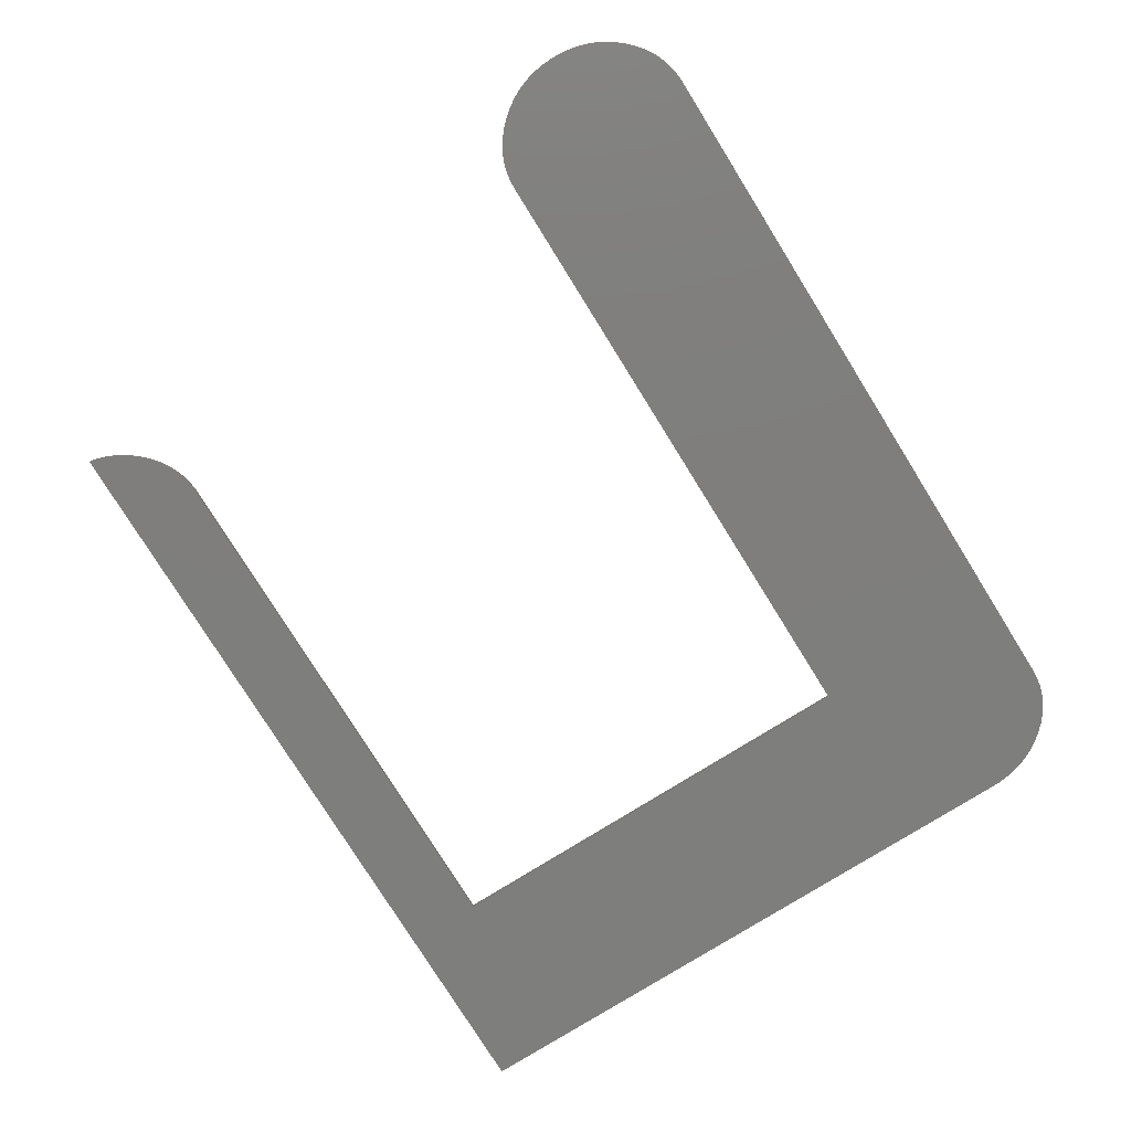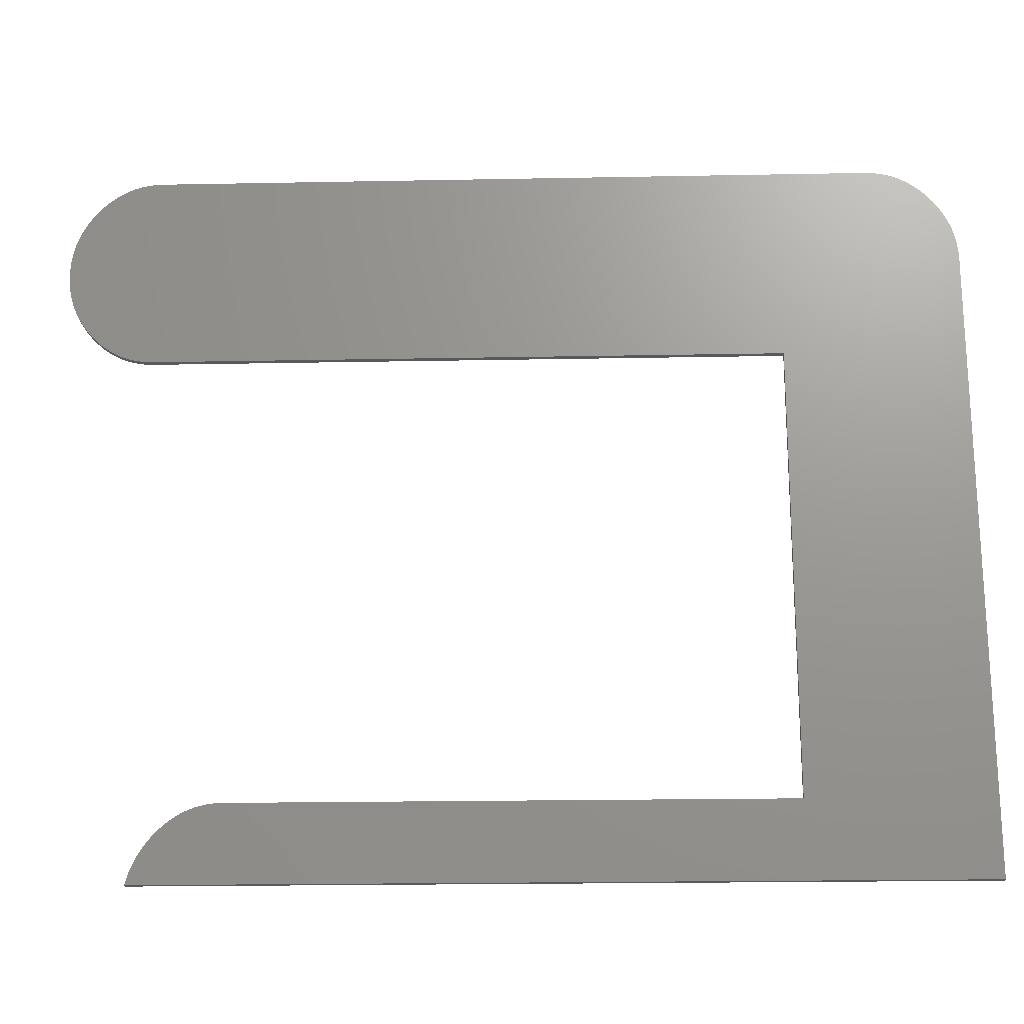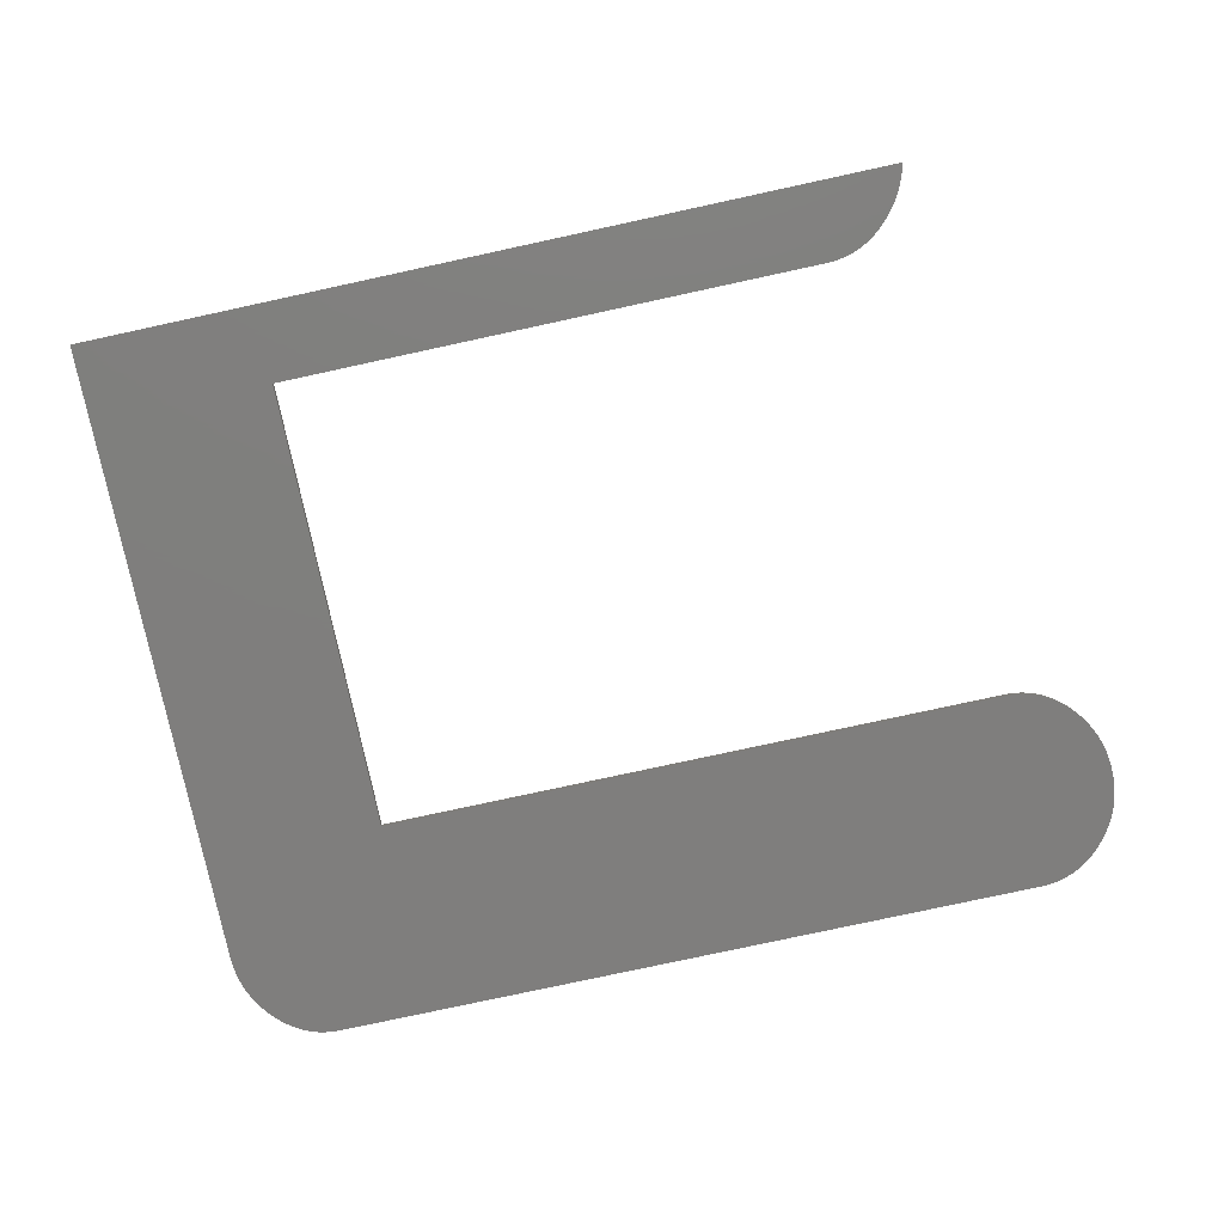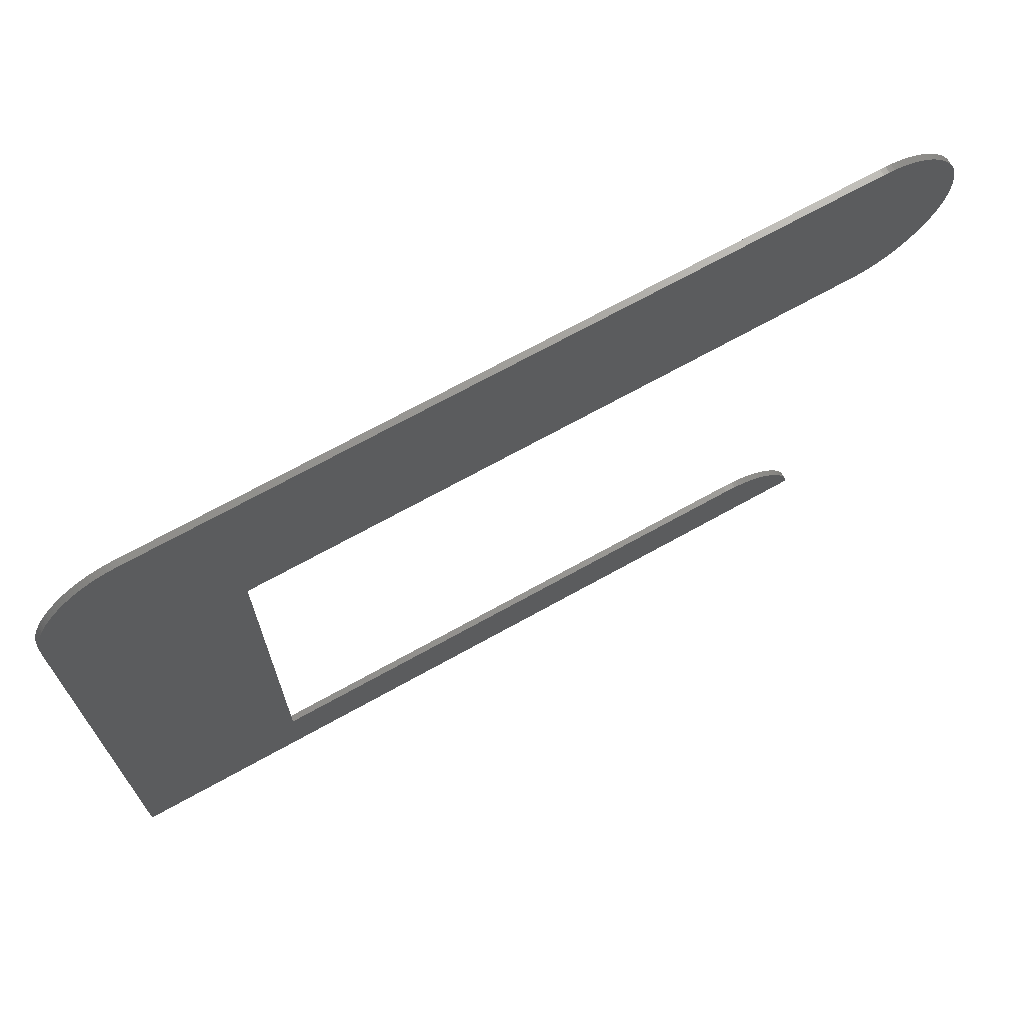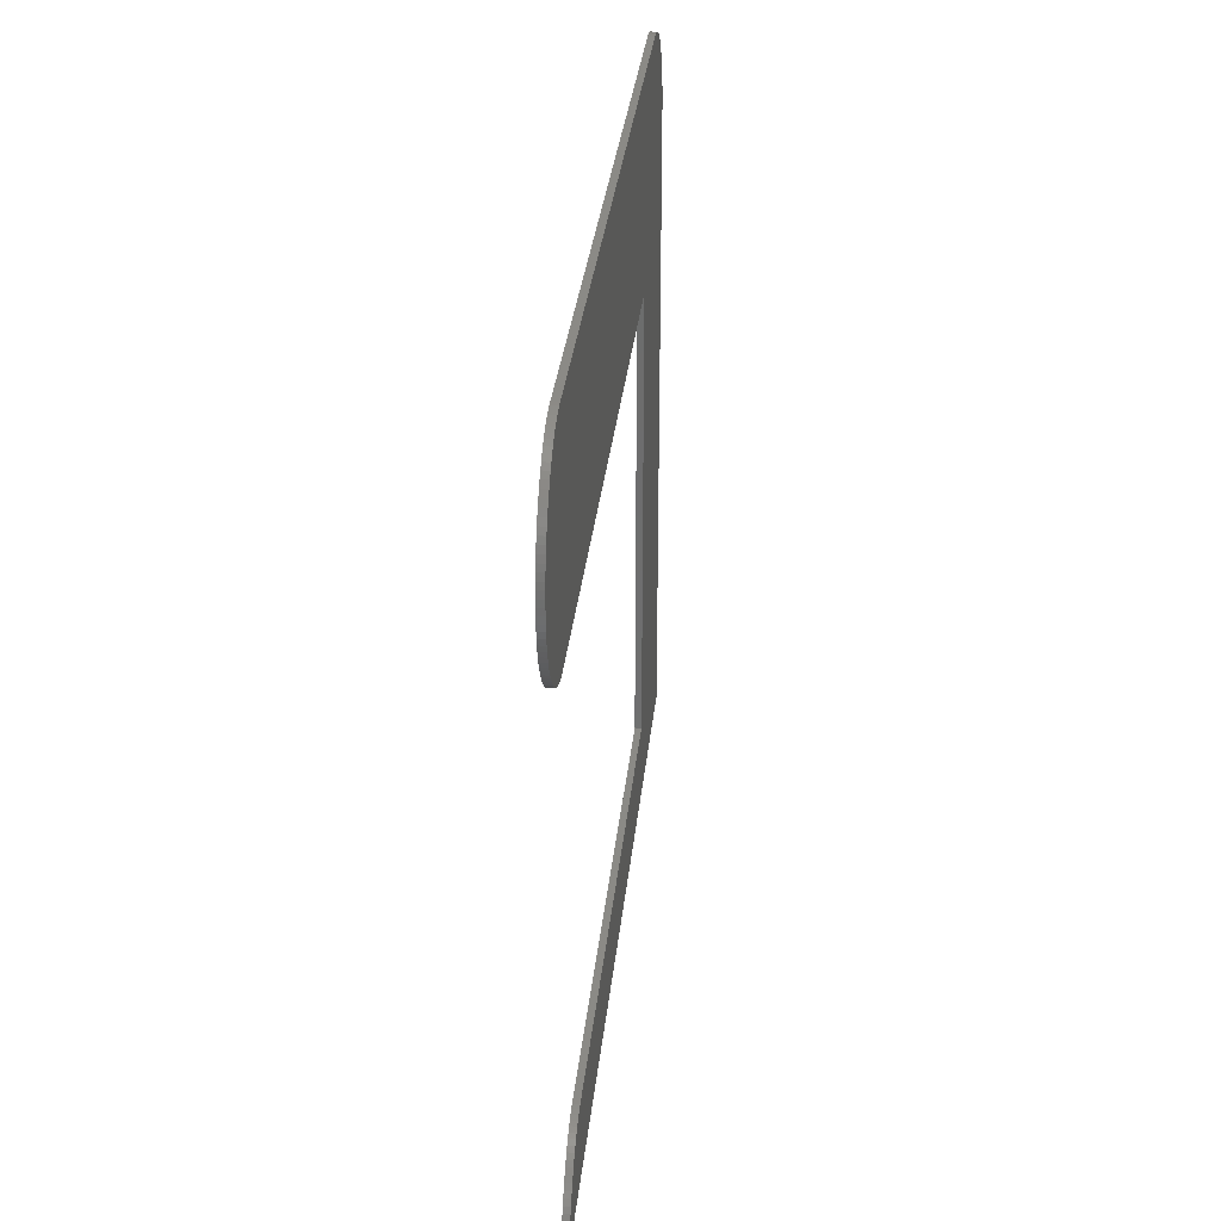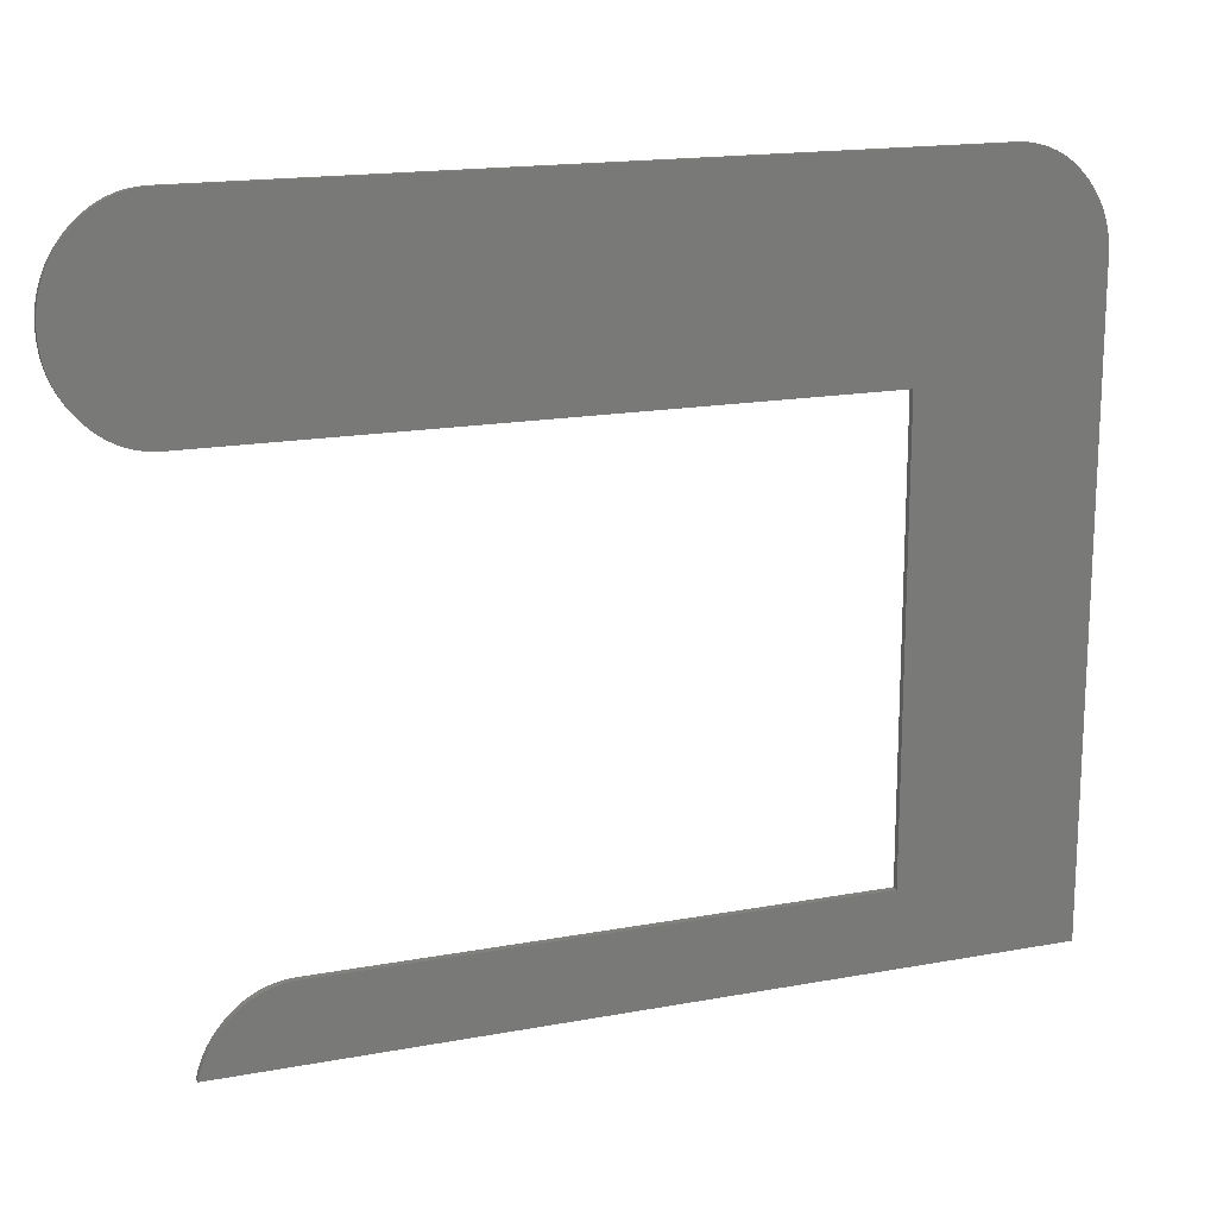
<metadata>
{"format":"stl","ext":"stl","renderer":"f3d","projection":"perspective","resolution":1024,"background":"white","views":[{"elev":-78.1,"azim":121.9,"up":"+Z"},{"elev":-20.3,"azim":-178.0,"up":"+Y"},{"elev":-78.7,"azim":12.2,"up":"+Z"},{"elev":70.0,"azim":-29.1,"up":"+Y"},{"elev":30.3,"azim":95.6,"up":"+Y"},{"elev":16.9,"azim":159.5,"up":"+Y"}]}
</metadata>
<code>
# stl→obj: 214 verts, 424 faces
v 43.6 -0.4017 0.091
v 43.66 -0.6676 0.091
v 43.67 -0.7 0.091
v 43.19 0.5981 0.091
v 43.31 0.3577 0.091
v 39.58 2.873 0.091
v 43.52 -0.1422 0.091
v 43.05 0.8321 0.091
v 42.89 1.06 0.091
v 42.73 1.281 0.091
v 42.54 1.496 0.091
v 42.15 1.887 0.091
v 42.35 1.7 0.091
v 39.85 2.865 0.091
v 41.95 2.058 0.091
v 41.52 2.351 0.091
v 41.74 2.213 0.091
v 40.1 2.84 0.091
v 41.3 2.474 0.091
v 40.6 2.742 0.091
v 41.07 2.58 0.091
v 40.84 2.669 0.091
v 40.35 2.8 0.091
v 43.42 0.1109 0.091
v 14.39 2.873 0.091
v 5.995 -0.7 0.091
v 8.941 33.01 0.091
v 9.18 33.08 0.091
v 8.708 32.92 0.091
v 45.27 24.17 0.091
v 45.04 24.08 0.091
v 44.8 24.01 0.091
v 45.5 24.28 0.091
v 44.55 23.95 0.091
v 45.72 24.4 0.091
v 44.3 23.91 0.091
v 45.94 24.54 0.091
v 44.05 23.88 0.091
v 46.15 24.69 0.091
v 43.78 23.88 0.091
v 46.35 24.86 0.091
v 46.55 25.05 0.091
v 46.74 25.25 0.091
v 46.93 25.47 0.091
v 47.1 25.69 0.091
v 47.25 25.92 0.091
v 47.39 26.15 0.091
v 47.51 26.39 0.091
v 47.62 26.64 0.091
v 47.72 26.89 0.091
v 47.8 27.15 0.091
v 47.86 27.42 0.091
v 47.92 27.69 0.091
v 47.95 27.97 0.091
v 47.97 28.25 0.091
v 47.98 28.54 0.091
v 43.78 33.21 0.091
v 47.95 29.12 0.091
v 47.97 28.83 0.091
v 47.62 30.45 0.091
v 47.72 30.2 0.091
v 46.35 32.23 0.091
v 46.55 32.04 0.091
v 46.93 31.62 0.091
v 47.09 31.4 0.091
v 47.25 31.17 0.091
v 47.39 30.94 0.091
v 46.74 31.83 0.091
v 46.15 32.4 0.091
v 44.05 33.2 0.091
v 44.3 33.18 0.091
v 45.94 32.55 0.091
v 45.72 32.69 0.091
v 44.55 33.14 0.091
v 45.5 32.81 0.091
v 44.8 33.08 0.091
v 45.27 32.92 0.091
v 45.04 33.01 0.091
v 47.51 30.7 0.091
v 47.8 29.94 0.091
v 47.86 29.67 0.091
v 47.92 29.4 0.091
v 14.39 23.88 0.091
v 10.19 33.21 0.091
v 8.48 32.81 0.091
v 9.425 33.14 0.091
v 8.258 32.69 0.091
v 9.676 33.18 0.091
v 8.042 32.55 0.091
v 9.932 33.2 0.091
v 7.831 32.4 0.091
v 7.626 32.23 0.091
v 7.427 32.04 0.091
v 7.234 31.83 0.091
v 7.05 31.62 0.091
v 6.882 31.4 0.091
v 6.728 31.17 0.091
v 6.589 30.94 0.091
v 6.464 30.7 0.091
v 6.354 30.45 0.091
v 6.259 30.2 0.091
v 6.178 29.94 0.091
v 6.113 29.67 0.091
v 6.061 29.4 0.091
v 6.025 29.12 0.091
v 6.003 28.83 0.091
v 5.995 28.54 0.091
v 43.67 -0.7 0.391
v 43.66 -0.6676 0.391
v 43.6 -0.4017 0.391
v 39.58 2.873 0.391
v 43.31 0.3577 0.391
v 43.19 0.5981 0.391
v 43.52 -0.1422 0.391
v 43.05 0.8321 0.391
v 42.73 1.281 0.391
v 42.89 1.06 0.391
v 42.54 1.496 0.391
v 42.35 1.7 0.391
v 42.15 1.887 0.391
v 41.95 2.058 0.391
v 39.85 2.865 0.391
v 40.1 2.84 0.391
v 41.74 2.213 0.391
v 41.52 2.351 0.391
v 41.07 2.58 0.391
v 40.6 2.742 0.391
v 41.3 2.474 0.391
v 40.84 2.669 0.391
v 40.35 2.8 0.391
v 43.42 0.1109 0.391
v 14.39 2.873 0.391
v 5.995 -0.7 0.391
v 8.708 32.92 0.391
v 9.18 33.08 0.391
v 8.941 33.01 0.391
v 44.8 24.01 0.391
v 45.04 24.08 0.391
v 45.27 24.17 0.391
v 45.5 24.28 0.391
v 44.55 23.95 0.391
v 45.72 24.4 0.391
v 44.3 23.91 0.391
v 45.94 24.54 0.391
v 44.05 23.88 0.391
v 46.15 24.69 0.391
v 43.78 23.88 0.391
v 46.35 24.86 0.391
v 46.55 25.05 0.391
v 46.74 25.25 0.391
v 46.93 25.47 0.391
v 47.1 25.69 0.391
v 47.25 25.92 0.391
v 47.39 26.15 0.391
v 47.51 26.39 0.391
v 47.62 26.64 0.391
v 47.72 26.89 0.391
v 47.8 27.15 0.391
v 47.86 27.42 0.391
v 47.92 27.69 0.391
v 47.95 27.97 0.391
v 47.97 28.25 0.391
v 47.98 28.54 0.391
v 47.97 28.83 0.391
v 47.95 29.12 0.391
v 43.78 33.21 0.391
v 47.72 30.2 0.391
v 47.62 30.45 0.391
v 46.55 32.04 0.391
v 46.35 32.23 0.391
v 47.09 31.4 0.391
v 46.93 31.62 0.391
v 47.39 30.94 0.391
v 47.25 31.17 0.391
v 46.74 31.83 0.391
v 46.15 32.4 0.391
v 44.05 33.2 0.391
v 45.94 32.55 0.391
v 44.3 33.18 0.391
v 45.72 32.69 0.391
v 44.55 33.14 0.391
v 44.8 33.08 0.391
v 45.5 32.81 0.391
v 45.04 33.01 0.391
v 45.27 32.92 0.391
v 47.51 30.7 0.391
v 47.8 29.94 0.391
v 47.86 29.67 0.391
v 47.92 29.4 0.391
v 14.39 23.88 0.391
v 10.19 33.21 0.391
v 8.48 32.81 0.391
v 9.425 33.14 0.391
v 8.258 32.69 0.391
v 9.676 33.18 0.391
v 8.042 32.55 0.391
v 9.932 33.2 0.391
v 7.831 32.4 0.391
v 7.626 32.23 0.391
v 7.427 32.04 0.391
v 7.234 31.83 0.391
v 7.05 31.62 0.391
v 6.882 31.4 0.391
v 6.728 31.17 0.391
v 6.589 30.94 0.391
v 6.464 30.7 0.391
v 6.354 30.45 0.391
v 6.259 30.2 0.391
v 6.178 29.94 0.391
v 6.113 29.67 0.391
v 6.061 29.4 0.391
v 6.025 29.12 0.391
v 6.003 28.83 0.391
v 5.995 28.54 0.391
f 1 2 3
f 4 5 6
f 1 6 7
f 8 4 6
f 9 6 10
f 10 6 11
f 6 12 13
f 14 15 6
f 16 17 18
f 19 20 21
f 21 20 22
f 19 23 20
f 19 16 23
f 23 16 18
f 18 17 14
f 14 17 15
f 6 15 12
f 11 6 13
f 9 8 6
f 6 5 24
f 7 6 24
f 1 3 6
f 6 3 25
f 25 3 26
f 27 28 29
f 30 31 32
f 32 33 30
f 32 34 33
f 33 34 35
f 35 34 36
f 37 35 36
f 38 37 36
f 38 39 37
f 38 40 39
f 39 40 41
f 41 40 42
f 42 40 43
f 43 40 44
f 44 40 45
f 45 40 46
f 46 40 47
f 47 40 48
f 48 40 49
f 49 40 50
f 50 40 51
f 51 40 52
f 52 40 53
f 53 40 54
f 54 40 55
f 55 40 56
f 57 58 59
f 60 61 57
f 57 62 63
f 57 64 65
f 66 67 57
f 66 57 65
f 64 57 68
f 68 57 63
f 57 69 62
f 57 70 69
f 70 71 72
f 72 71 73
f 73 71 74
f 75 74 76
f 77 76 78
f 77 75 76
f 75 73 74
f 69 70 72
f 79 57 67
f 79 60 57
f 57 61 80
f 81 57 80
f 81 82 57
f 57 82 58
f 56 57 59
f 56 40 57
f 57 40 83
f 84 57 83
f 85 29 28
f 86 85 28
f 86 87 85
f 86 88 87
f 87 88 89
f 89 88 90
f 91 89 90
f 84 91 90
f 84 92 91
f 84 93 92
f 84 94 93
f 84 95 94
f 84 96 95
f 84 97 96
f 84 98 97
f 84 99 98
f 84 100 99
f 84 101 100
f 84 102 101
f 84 103 102
f 84 104 103
f 84 105 104
f 84 106 105
f 84 107 106
f 84 83 107
f 107 83 26
f 26 83 25
f 108 109 110
f 111 112 113
f 114 111 110
f 111 113 115
f 116 111 117
f 118 111 116
f 119 120 111
f 111 121 122
f 123 124 125
f 126 127 128
f 129 127 126
f 127 130 128
f 130 125 128
f 123 125 130
f 122 124 123
f 121 124 122
f 120 121 111
f 119 111 118
f 111 115 117
f 131 112 111
f 131 111 114
f 111 108 110
f 132 108 111
f 133 108 132
f 134 135 136
f 137 138 139
f 139 140 137
f 140 141 137
f 142 141 140
f 143 141 142
f 143 142 144
f 143 144 145
f 144 146 145
f 146 147 145
f 148 147 146
f 149 147 148
f 150 147 149
f 151 147 150
f 152 147 151
f 153 147 152
f 154 147 153
f 155 147 154
f 156 147 155
f 157 147 156
f 158 147 157
f 159 147 158
f 160 147 159
f 161 147 160
f 162 147 161
f 163 147 162
f 164 165 166
f 166 167 168
f 169 170 166
f 171 172 166
f 166 173 174
f 171 166 174
f 175 166 172
f 169 166 175
f 170 176 166
f 176 177 166
f 178 179 177
f 180 179 178
f 181 179 180
f 182 181 183
f 184 182 185
f 182 183 185
f 181 180 183
f 178 177 176
f 173 166 186
f 166 168 186
f 187 167 166
f 187 166 188
f 166 189 188
f 165 189 166
f 164 166 163
f 166 147 163
f 190 147 166
f 190 166 191
f 135 134 192
f 135 192 193
f 192 194 193
f 194 195 193
f 196 195 194
f 197 195 196
f 197 196 198
f 197 198 191
f 198 199 191
f 199 200 191
f 200 201 191
f 201 202 191
f 202 203 191
f 203 204 191
f 204 205 191
f 205 206 191
f 206 207 191
f 207 208 191
f 208 209 191
f 209 210 191
f 210 211 191
f 211 212 191
f 212 213 191
f 213 214 191
f 214 190 191
f 133 190 214
f 132 190 133
f 1 109 2
f 1 110 109
f 7 110 1
f 7 114 110
f 24 114 7
f 24 131 114
f 5 131 24
f 5 112 131
f 4 112 5
f 4 113 112
f 8 113 4
f 8 115 113
f 9 115 8
f 9 117 115
f 10 117 9
f 10 116 117
f 11 116 10
f 11 118 116
f 13 118 11
f 13 119 118
f 12 119 13
f 12 120 119
f 15 120 12
f 15 121 120
f 17 121 15
f 17 124 121
f 16 124 17
f 16 125 124
f 19 125 16
f 19 128 125
f 21 128 19
f 21 126 128
f 22 126 21
f 22 129 126
f 20 129 22
f 20 127 129
f 23 127 20
f 23 130 127
f 18 130 23
f 18 123 130
f 14 123 18
f 14 122 123
f 6 122 14
f 6 111 122
f 25 111 6
f 25 132 111
f 83 132 25
f 83 190 132
f 40 190 83
f 40 147 190
f 38 147 40
f 38 145 147
f 36 145 38
f 36 143 145
f 34 143 36
f 34 141 143
f 32 141 34
f 32 137 141
f 31 137 32
f 31 138 137
f 30 138 31
f 30 139 138
f 33 139 30
f 33 140 139
f 35 140 33
f 35 142 140
f 37 142 35
f 37 144 142
f 39 144 37
f 39 146 144
f 41 146 39
f 41 148 146
f 42 148 41
f 42 149 148
f 43 149 42
f 43 150 149
f 44 150 43
f 44 151 150
f 45 151 44
f 45 152 151
f 46 152 45
f 46 153 152
f 47 153 46
f 47 154 153
f 48 154 47
f 48 155 154
f 49 155 48
f 49 156 155
f 50 156 49
f 50 157 156
f 51 157 50
f 51 158 157
f 52 158 51
f 52 159 158
f 53 159 52
f 53 160 159
f 54 160 53
f 54 161 160
f 55 161 54
f 55 162 161
f 56 162 55
f 56 163 162
f 59 163 56
f 59 164 163
f 58 164 59
f 58 165 164
f 82 165 58
f 82 189 165
f 81 189 82
f 81 188 189
f 80 188 81
f 80 187 188
f 61 187 80
f 61 167 187
f 60 167 61
f 60 168 167
f 79 168 60
f 79 186 168
f 67 186 79
f 67 173 186
f 66 173 67
f 66 174 173
f 65 174 66
f 65 171 174
f 64 171 65
f 64 172 171
f 68 172 64
f 68 175 172
f 63 175 68
f 63 169 175
f 62 169 63
f 62 170 169
f 69 170 62
f 69 176 170
f 72 176 69
f 72 178 176
f 73 178 72
f 73 180 178
f 75 180 73
f 75 183 180
f 77 183 75
f 77 185 183
f 78 185 77
f 78 184 185
f 76 184 78
f 76 182 184
f 74 182 76
f 74 181 182
f 71 181 74
f 71 179 181
f 70 179 71
f 70 177 179
f 57 177 70
f 57 166 177
f 84 166 57
f 84 191 166
f 90 191 84
f 90 197 191
f 88 197 90
f 88 195 197
f 86 195 88
f 86 193 195
f 28 193 86
f 28 135 193
f 27 135 28
f 27 136 135
f 29 136 27
f 29 134 136
f 85 134 29
f 85 192 134
f 87 192 85
f 87 194 192
f 89 194 87
f 89 196 194
f 91 196 89
f 91 198 196
f 92 198 91
f 92 199 198
f 93 199 92
f 93 200 199
f 94 200 93
f 94 201 200
f 95 201 94
f 95 202 201
f 96 202 95
f 96 203 202
f 97 203 96
f 97 204 203
f 98 204 97
f 98 205 204
f 99 205 98
f 99 206 205
f 100 206 99
f 100 207 206
f 101 207 100
f 101 208 207
f 102 208 101
f 102 209 208
f 103 209 102
f 103 210 209
f 104 210 103
f 104 211 210
f 105 211 104
f 105 212 211
f 106 212 105
f 106 213 212
f 107 213 106
f 107 214 213
f 26 214 107
f 26 133 214
f 3 133 26
f 3 108 133
f 2 108 3
f 2 109 108

</code>
